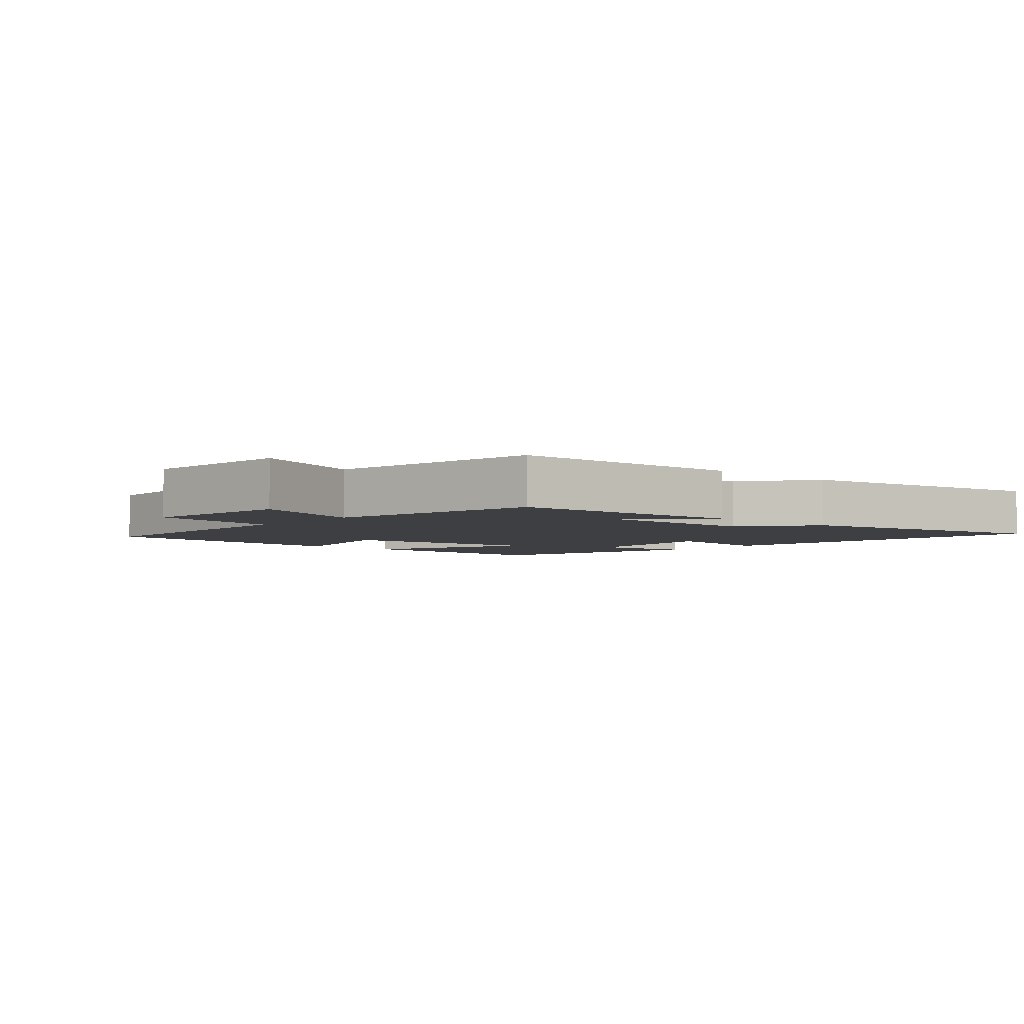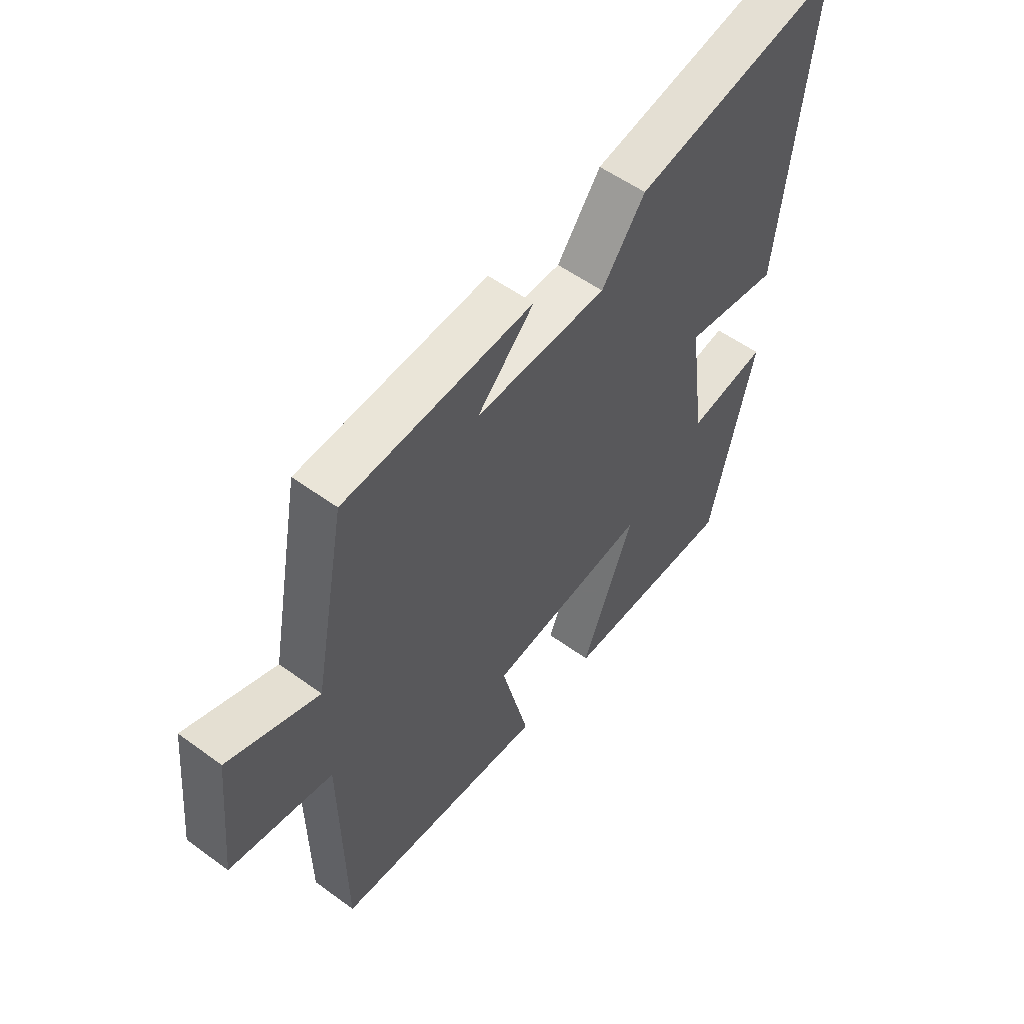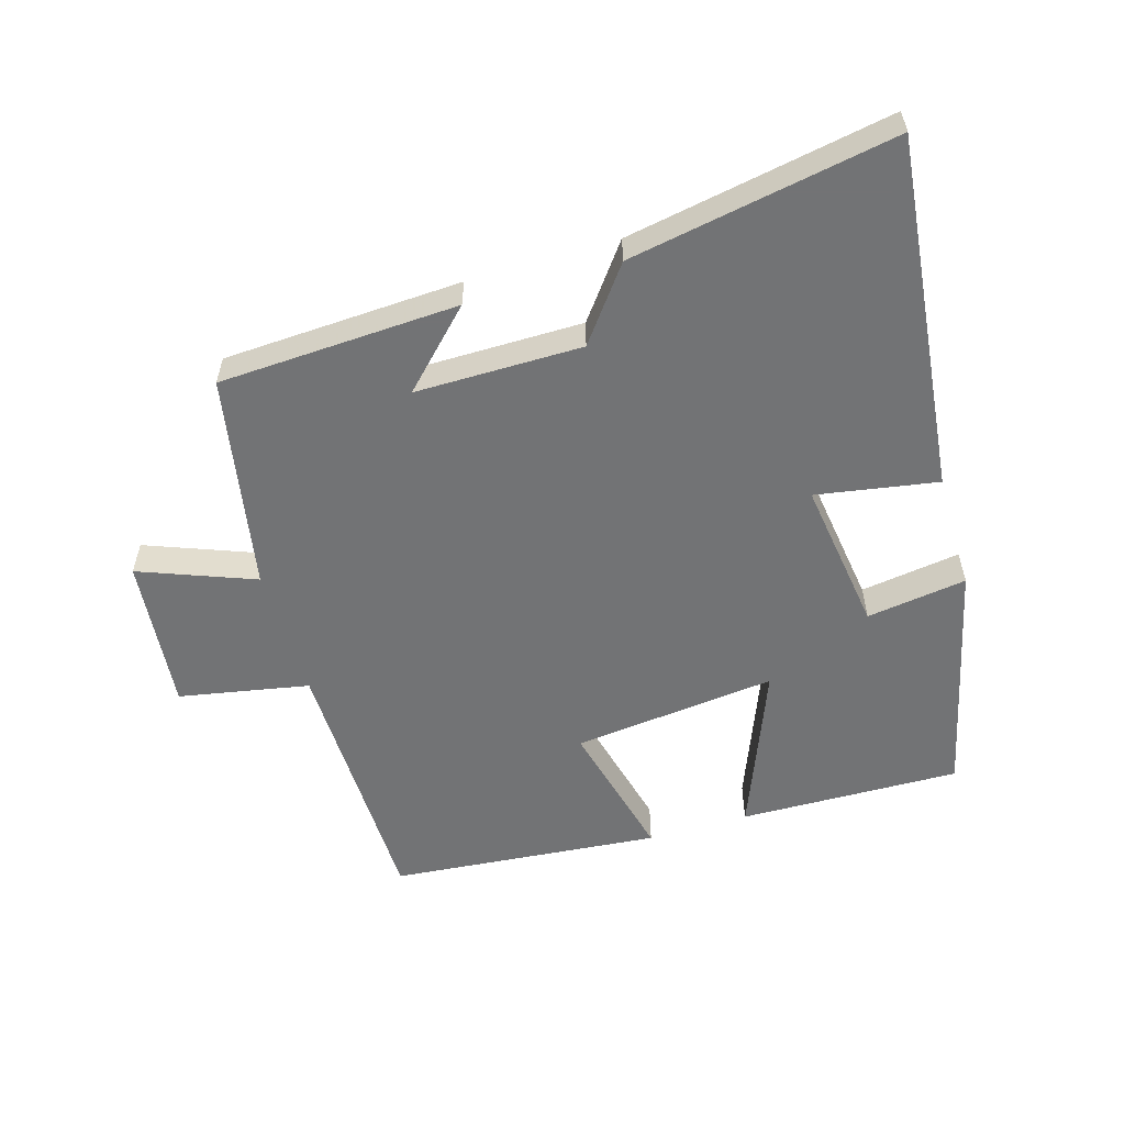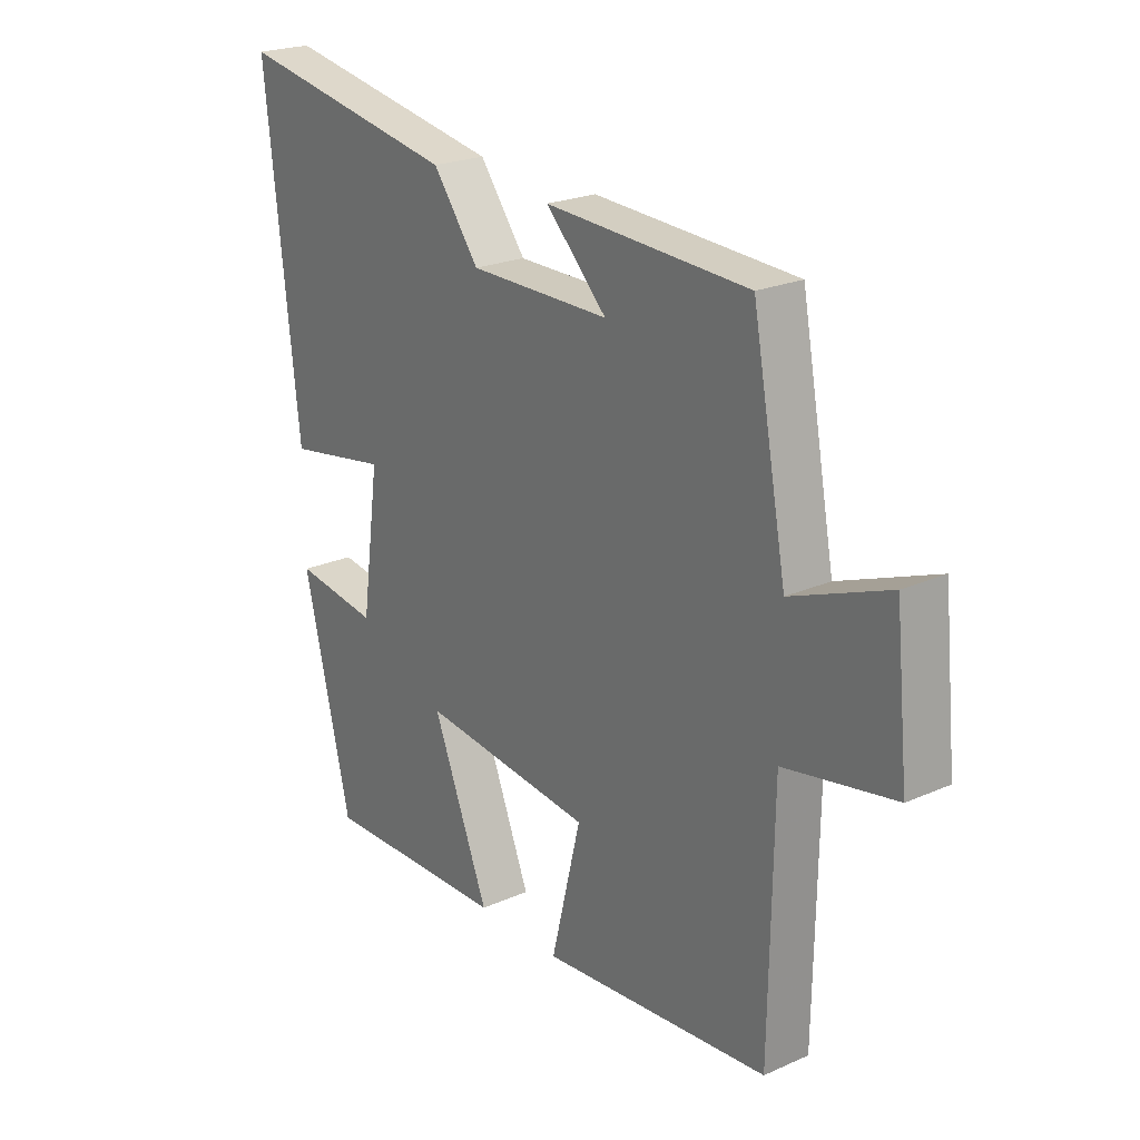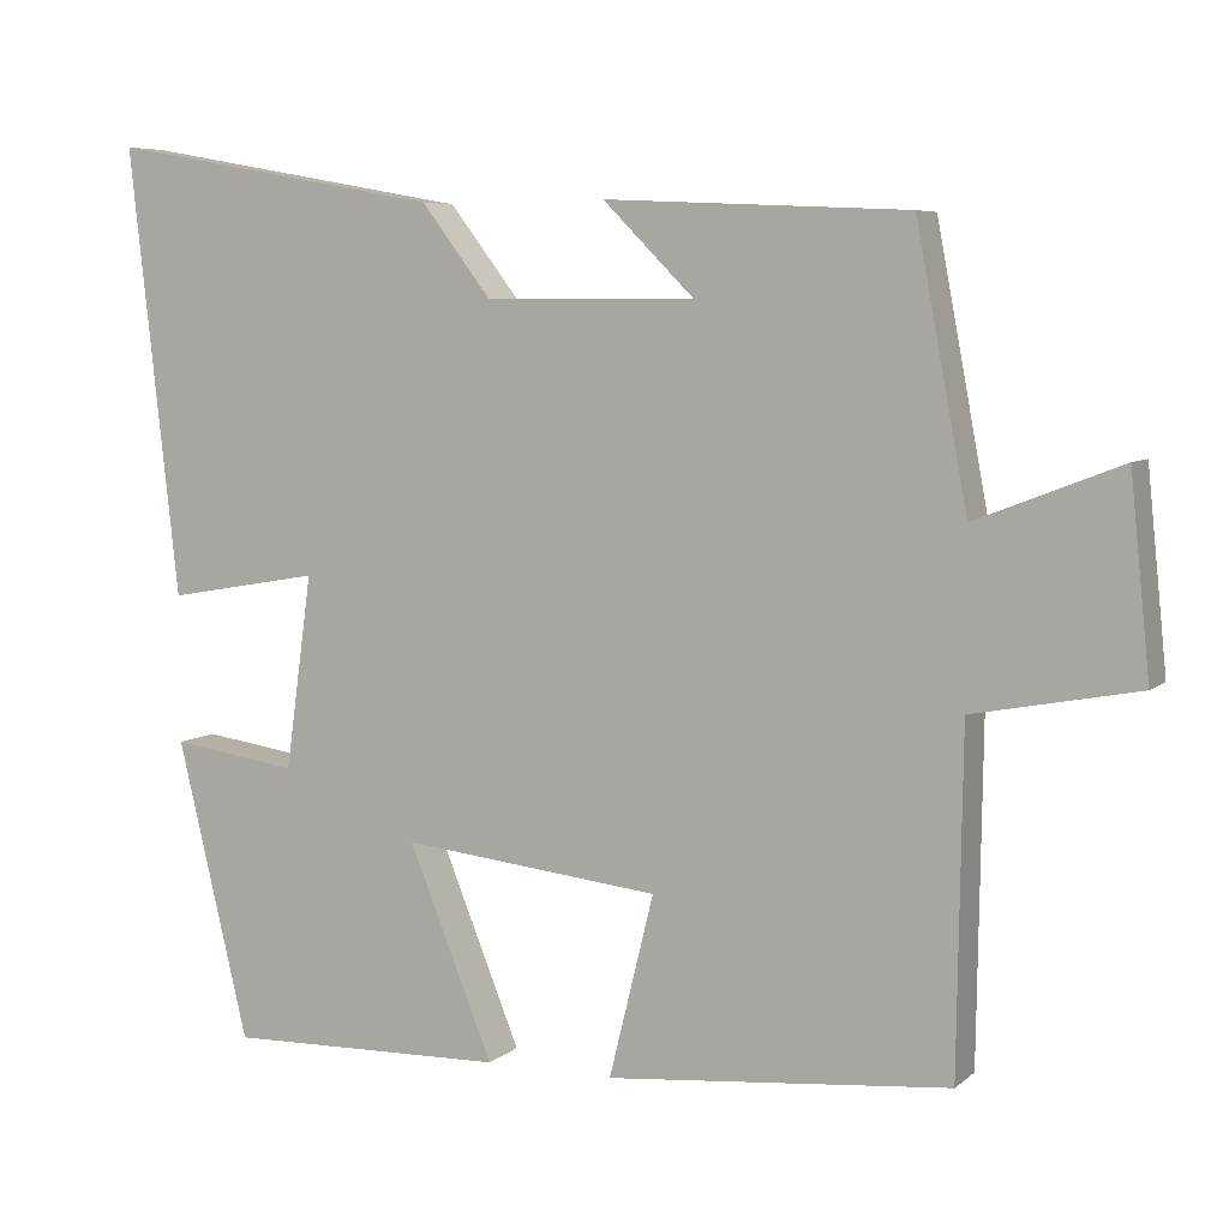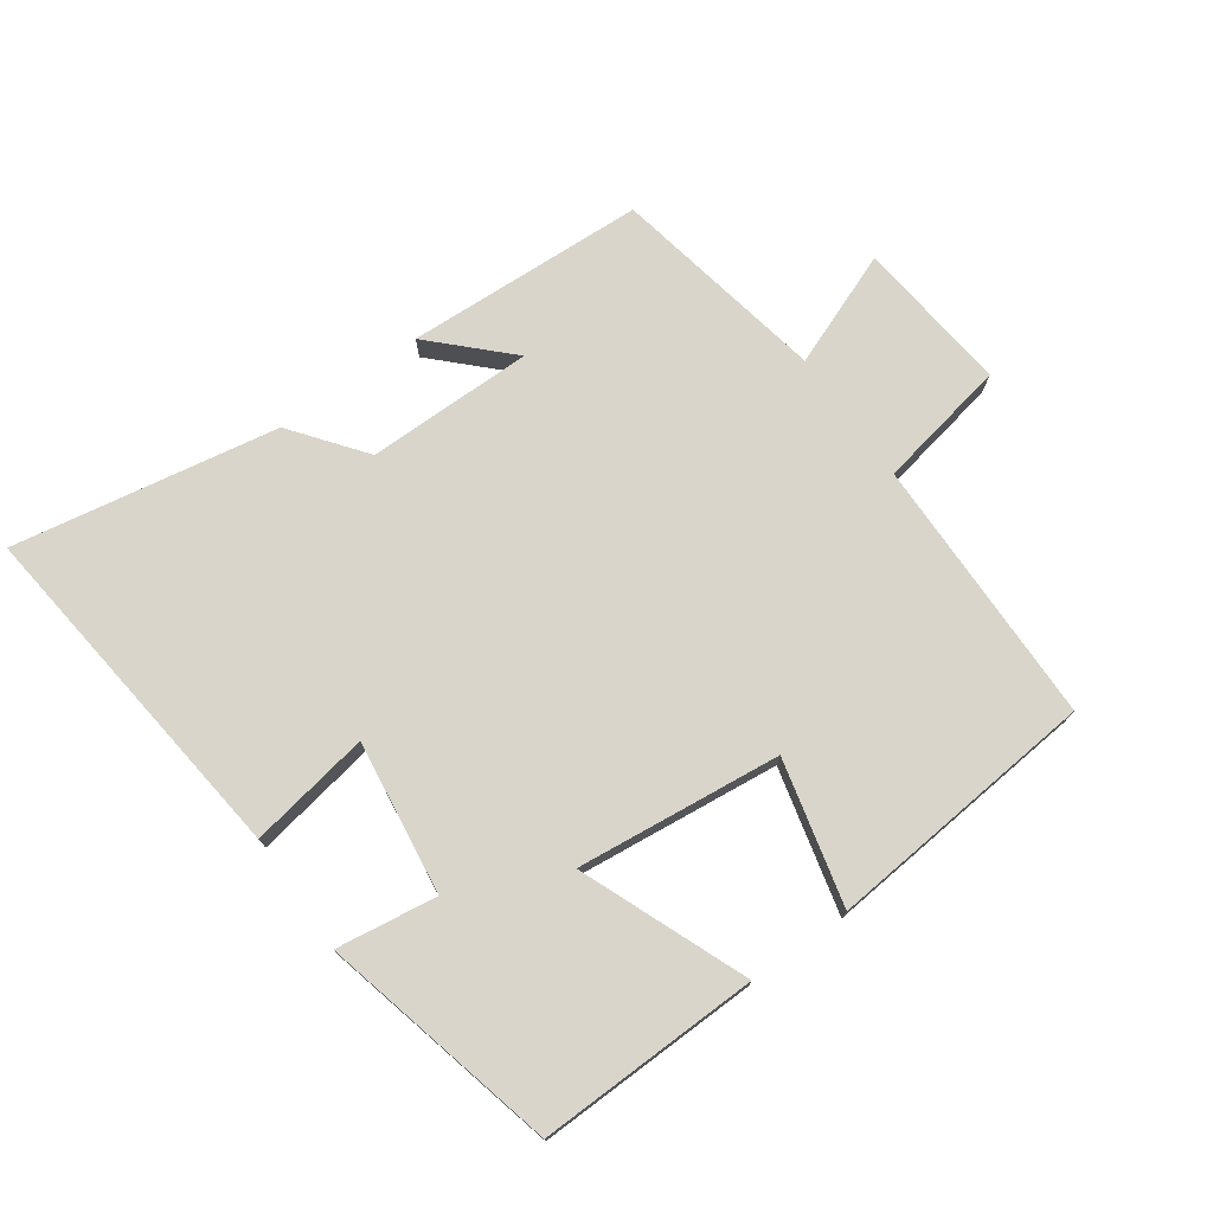
<metadata>
{"format":"obj","ext":"obj","renderer":"f3d","projection":"perspective","resolution":1024,"background":"white","views":[{"elev":-4.1,"azim":-41.2,"up":"+Y"},{"elev":54.7,"azim":-52.3,"up":"+Z"},{"elev":-55.9,"azim":16.7,"up":"+Y"},{"elev":22.8,"azim":-127.1,"up":"+Z"},{"elev":6.3,"azim":-154.8,"up":"+Z"},{"elev":74.7,"azim":144.5,"up":"+Y"}]}
</metadata>
<code>
v -0.438 0.07 0.483
v -0.072 0.07 0.5
v -0.182 0.07 0.39
v 0.072 0.07 0.39
v 0.156 0.07 0.5
v 0.56 0.07 0.572
v 0.5 0.07 0.032
v 0.315 0.07 0.064
v 0.347 0.07 -0.17
v 0.5 0.07 -0.148
v 0.414 0.07 -0.508
v 0.076 0.07 -0.5
v 0.178 0.07 -0.246
v -0.134 0.07 -0.28
v -0.08 0.07 -0.5
v -0.494 0.07 -0.462
v -0.5 0.07 -0.052
v -0.699 0.07 -0.014
v -0.675 0.07 0.222
v -0.5 0.07 0.154
v -0.438 0 0.483
v -0.072 0 0.5
v -0.182 0 0.39
v 0.072 0 0.39
v 0.156 0 0.5
v 0.56 0 0.572
v 0.5 0 0.032
v 0.315 0 0.064
v 0.347 0 -0.17
v 0.5 0 -0.148
v 0.414 0 -0.508
v 0.076 0 -0.5
v 0.178 0 -0.246
v -0.134 0 -0.28
v -0.08 0 -0.5
v -0.494 0 -0.462
v -0.5 0 -0.052
v -0.699 0 -0.014
v -0.675 0 0.222
v -0.5 0 0.154
f 17 18 19 20
f 14 15 16 17
f 13 14 17 20
f 10 11 12 13
f 9 10 13
f 8 9 13 20
f 5 6 7 8
f 4 5 8
f 3 4 8 20
f 1 2 3 20
f 40 39 38 37
f 37 36 35 34
f 40 37 34 33
f 33 32 31 30
f 33 30 29
f 40 33 29 28
f 28 27 26 25
f 28 25 24
f 40 28 24 23
f 40 23 22 21
f 1 21 22 2
f 2 22 23 3
f 3 23 24 4
f 4 24 25 5
f 5 25 26 6
f 6 26 27 7
f 7 27 28 8
f 8 28 29 9
f 9 29 30 10
f 10 30 31 11
f 11 31 32 12
f 12 32 33 13
f 13 33 34 14
f 14 34 35 15
f 15 35 36 16
f 16 36 37 17
f 17 37 38 18
f 18 38 39 19
f 19 39 40 20
f 20 40 21 1

</code>
